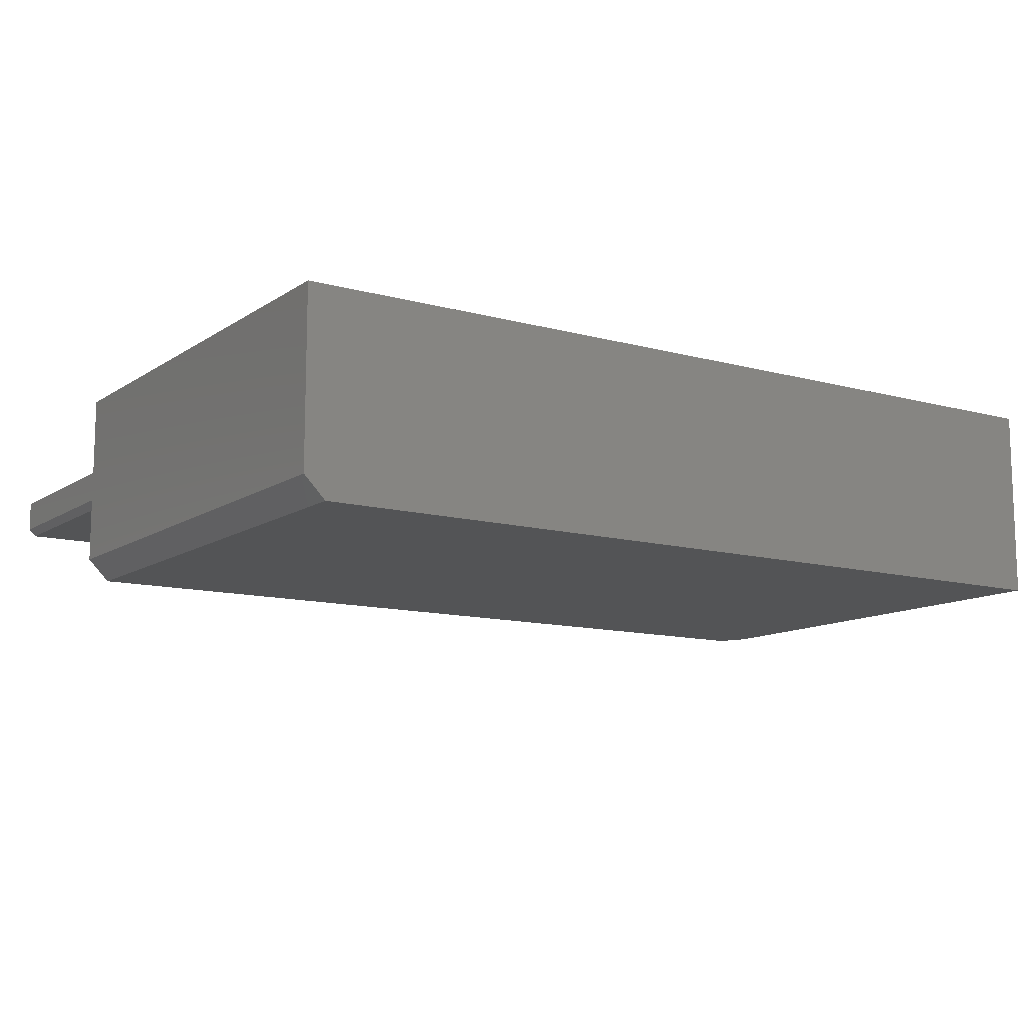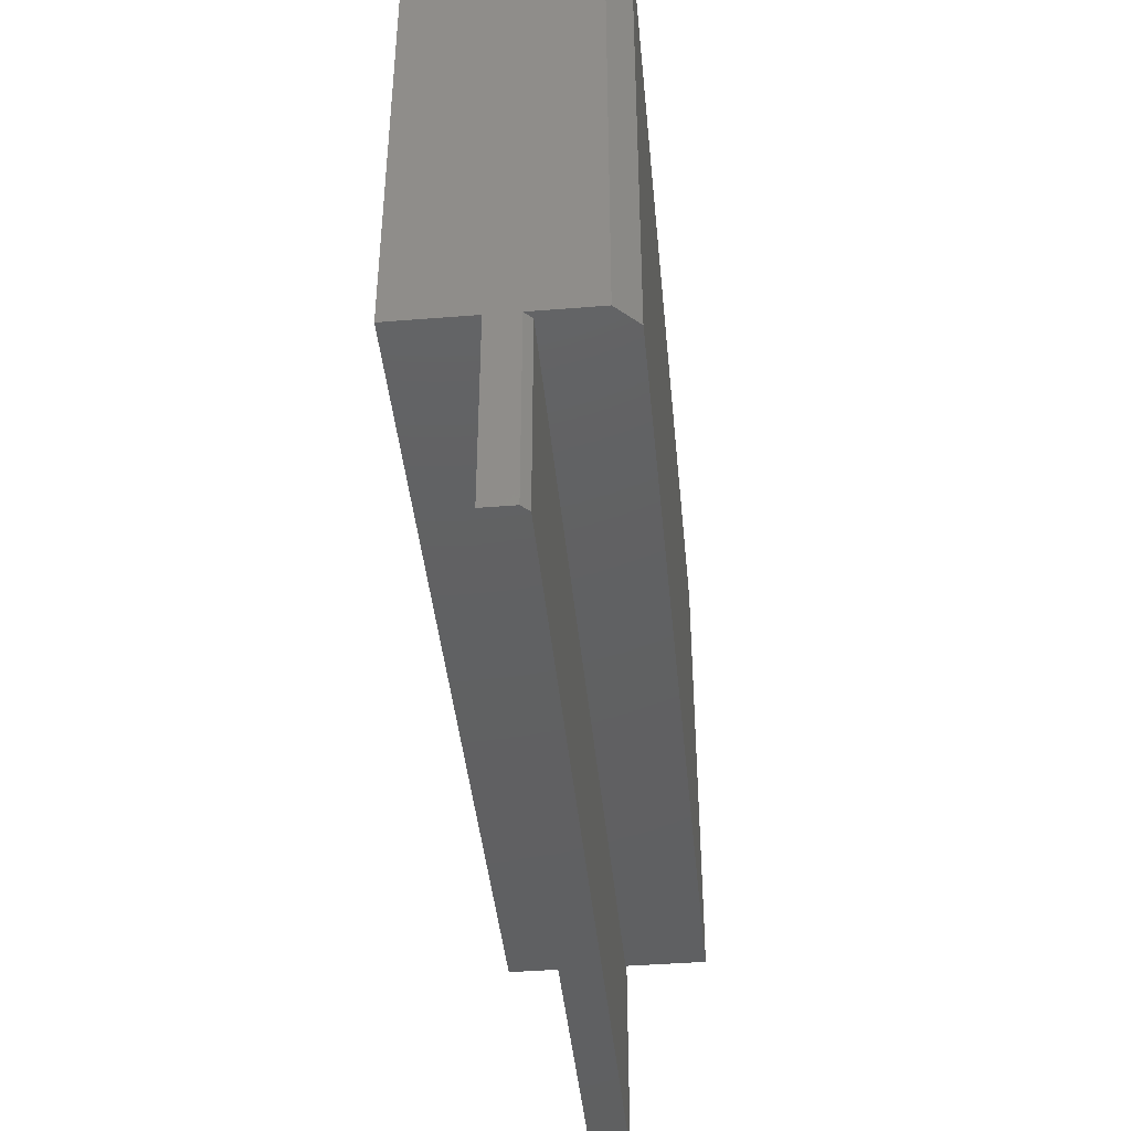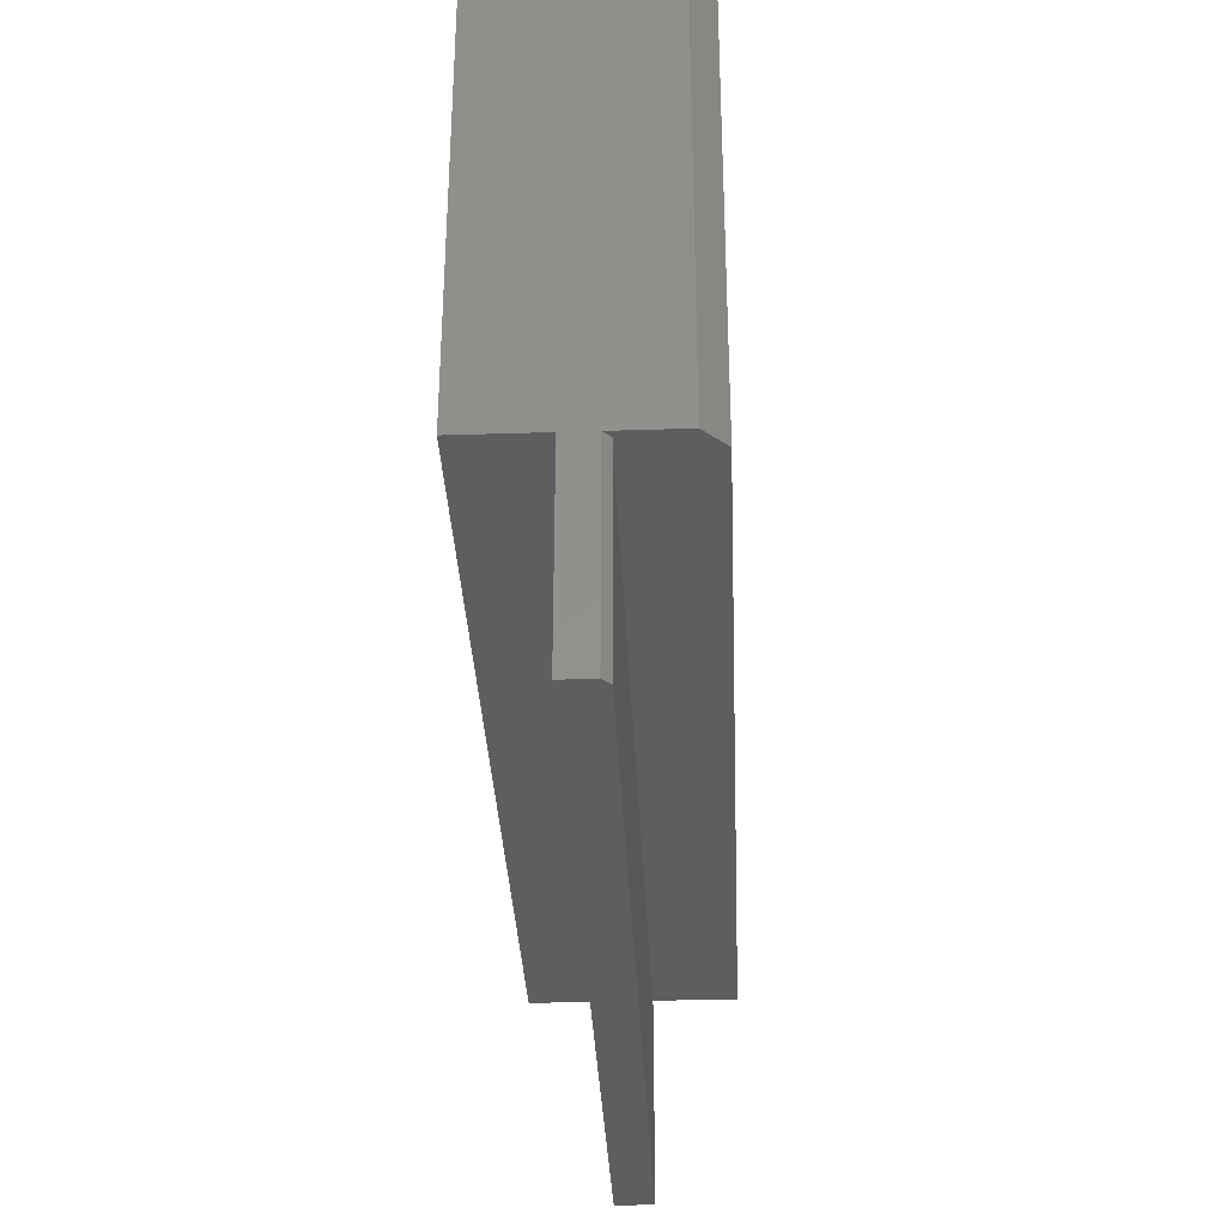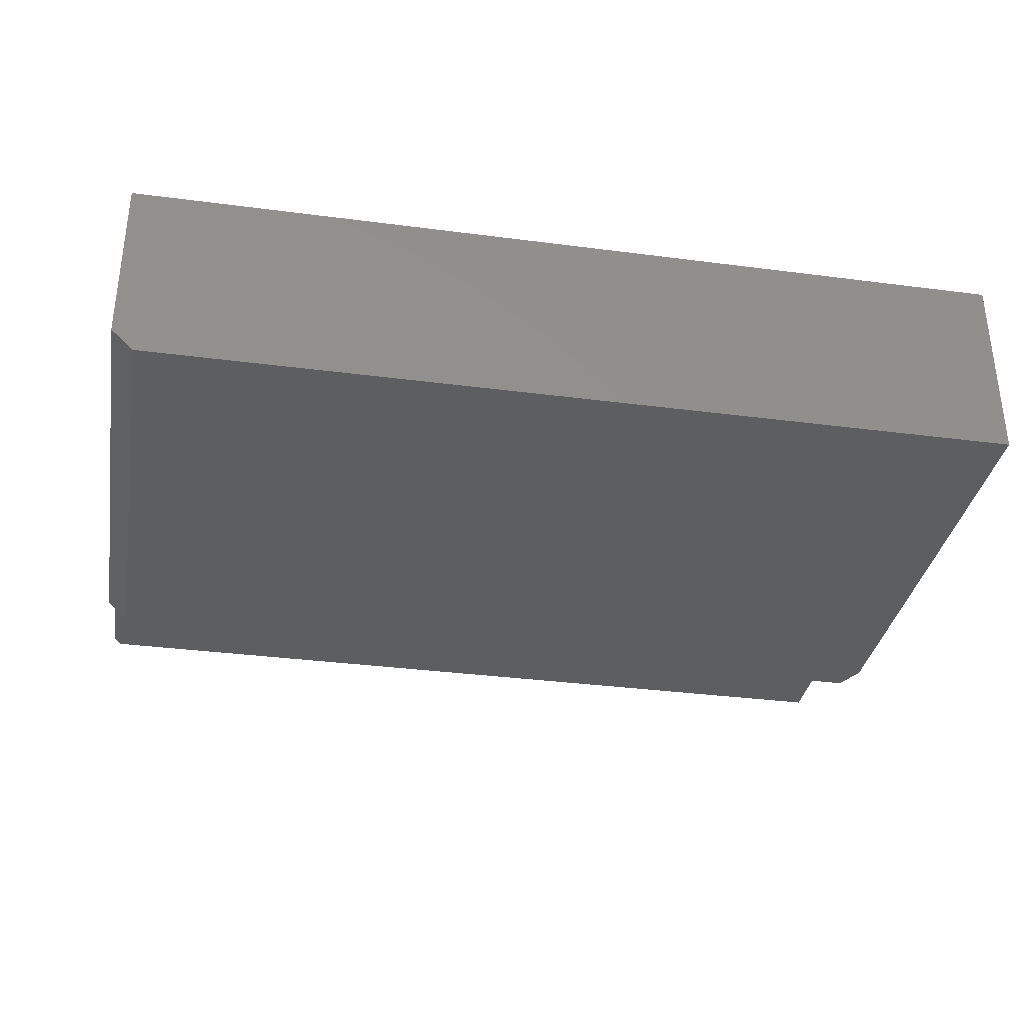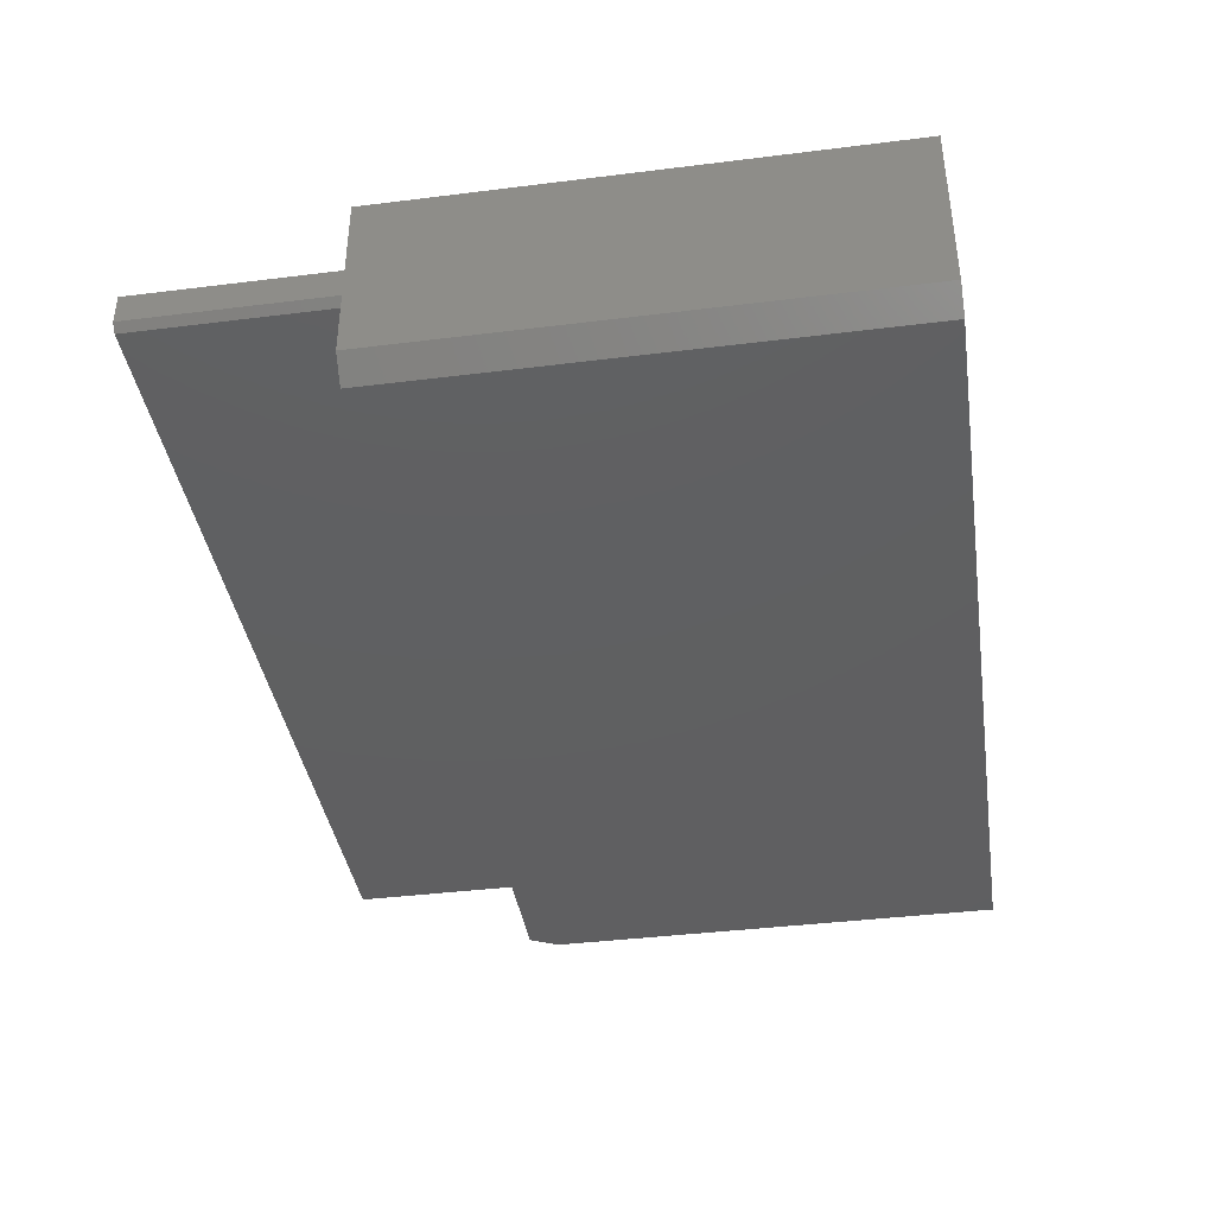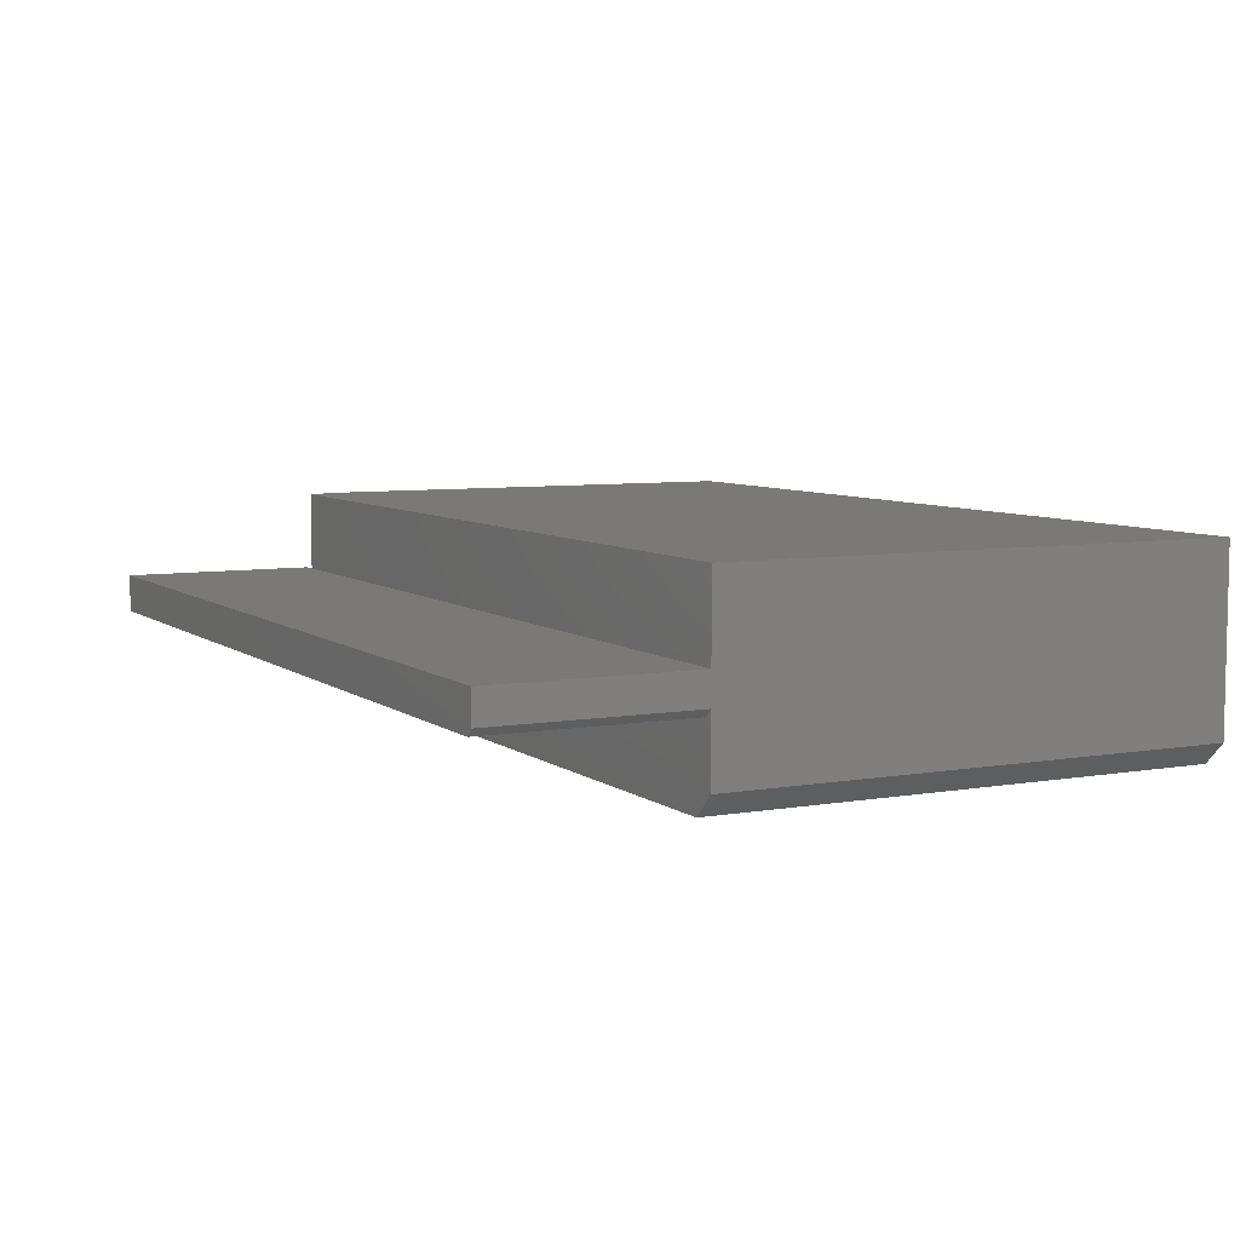
<metadata>
{"format":"stl","ext":"stl","renderer":"f3d","projection":"perspective","resolution":1024,"background":"white","views":[{"elev":-11.7,"azim":146.6,"up":"+Z"},{"elev":-42.2,"azim":95.5,"up":"+Y"},{"elev":-33.8,"azim":92.5,"up":"+Y"},{"elev":-34.2,"azim":170.0,"up":"+Z"},{"elev":-39.6,"azim":98.8,"up":"+Z"},{"elev":6.8,"azim":62.8,"up":"+Z"}]}
</metadata>
<code>
# stl→obj: 25 verts, 46 faces
v 0.4844 -0.75 0.02484
v -0.4766 -0.75 0.02484
v 0.4844 -0.75 -0.007812
v -0.4766 -0.75 -0.01562
v 0.4766 -0.75 -0.01562
v 0.4766 -0.5391 -0.01562
v -0.4609 -0.5391 -0.01562
v -0.4766 -0.5391 -0.01562
v 0.4844 5.464e-17 -0.07812
v 0.4844 6.513e-17 0.1109
v 0.4844 -0.5391 0.1109
v 0.4844 -0.5391 0.02484
v 0.4844 -0.5391 -0.007812
v 0.4844 -0.5391 -0.01562
v 0.4844 -0.5391 -0.07812
v -0.4609 -0.5391 -0.1016
v 0.4609 -0.5391 -0.1016
v 0.4609 5.204e-17 -0.1016
v -0.4766 0 -0.1016
v -0.4766 1.179e-17 0.1109
v -0.4766 -0.5391 0.02484
v -0.4609 -0.5391 0.02484
v -0.4609 -0.5391 0.1109
v -0.4766 -0.5078 -0.1016
v -0.4766 -0.5078 0.1109
f 1 2 3
f 3 2 4
f 3 4 5
f 6 5 7
f 7 5 4
f 7 4 8
f 9 10 11
f 9 11 12
f 9 12 13
f 9 13 14
f 9 14 15
f 13 12 3
f 3 12 1
f 15 16 17
f 6 7 16
f 6 16 15
f 6 15 14
f 6 14 13
f 18 19 9
f 9 19 20
f 9 20 10
f 6 13 5
f 5 13 3
f 8 21 7
f 7 21 22
f 22 12 23
f 23 12 11
f 24 16 7
f 24 7 22
f 24 22 23
f 24 23 25
f 1 12 2
f 2 12 22
f 2 22 21
f 21 8 2
f 2 8 4
f 18 17 19
f 19 17 16
f 19 16 24
f 18 9 17
f 17 9 15
f 20 19 25
f 25 19 24
f 11 10 23
f 23 10 20
f 23 20 25

</code>
